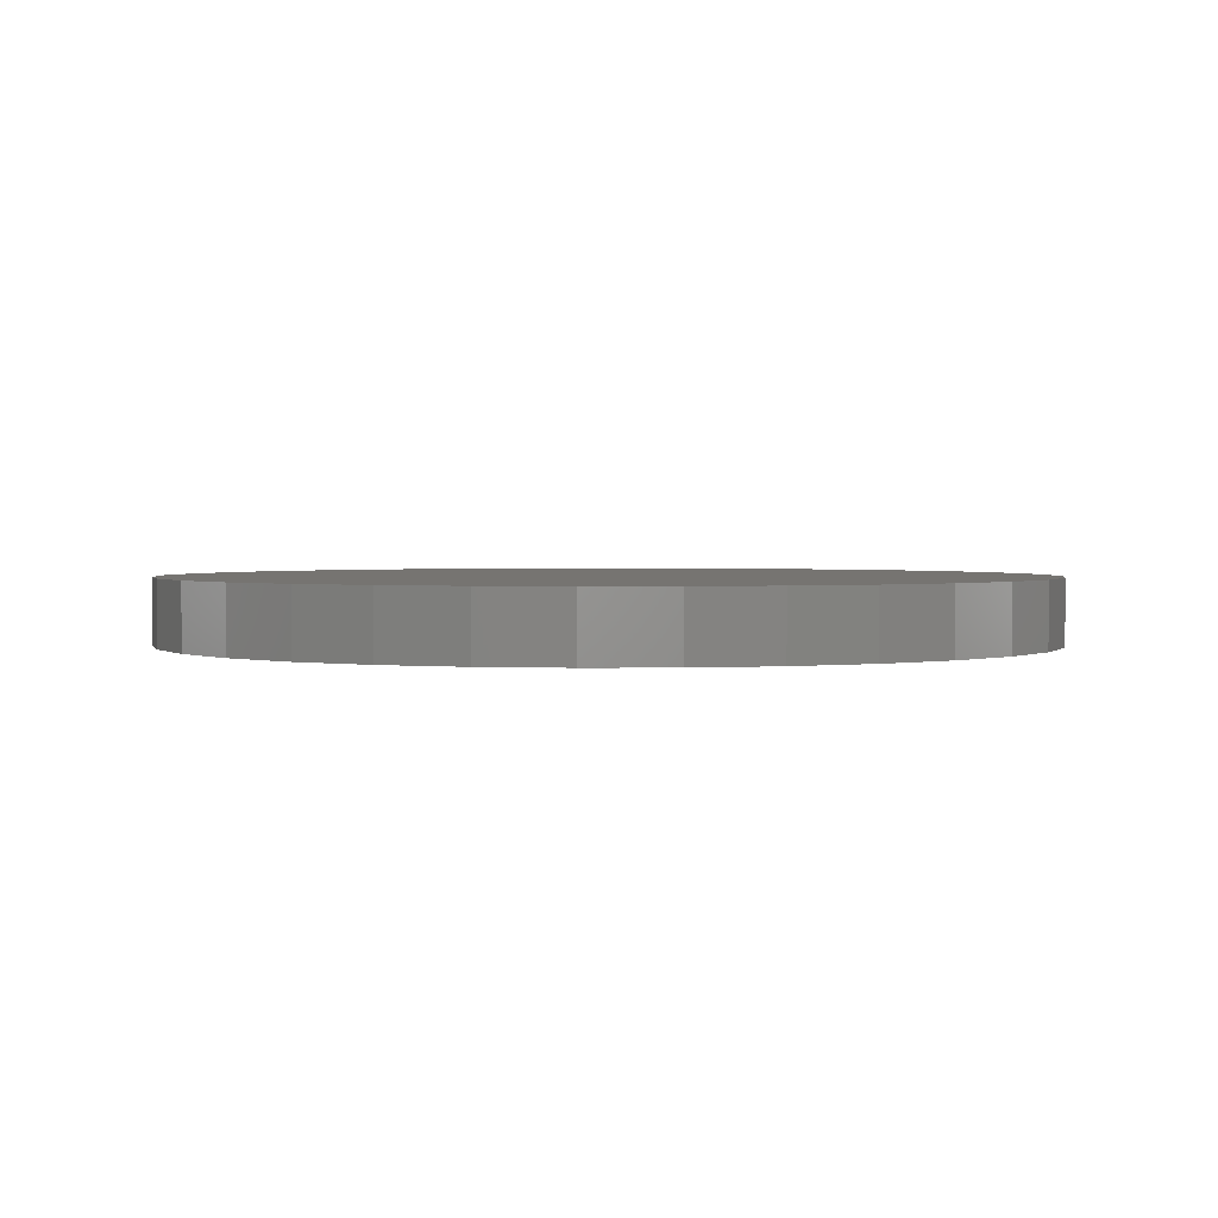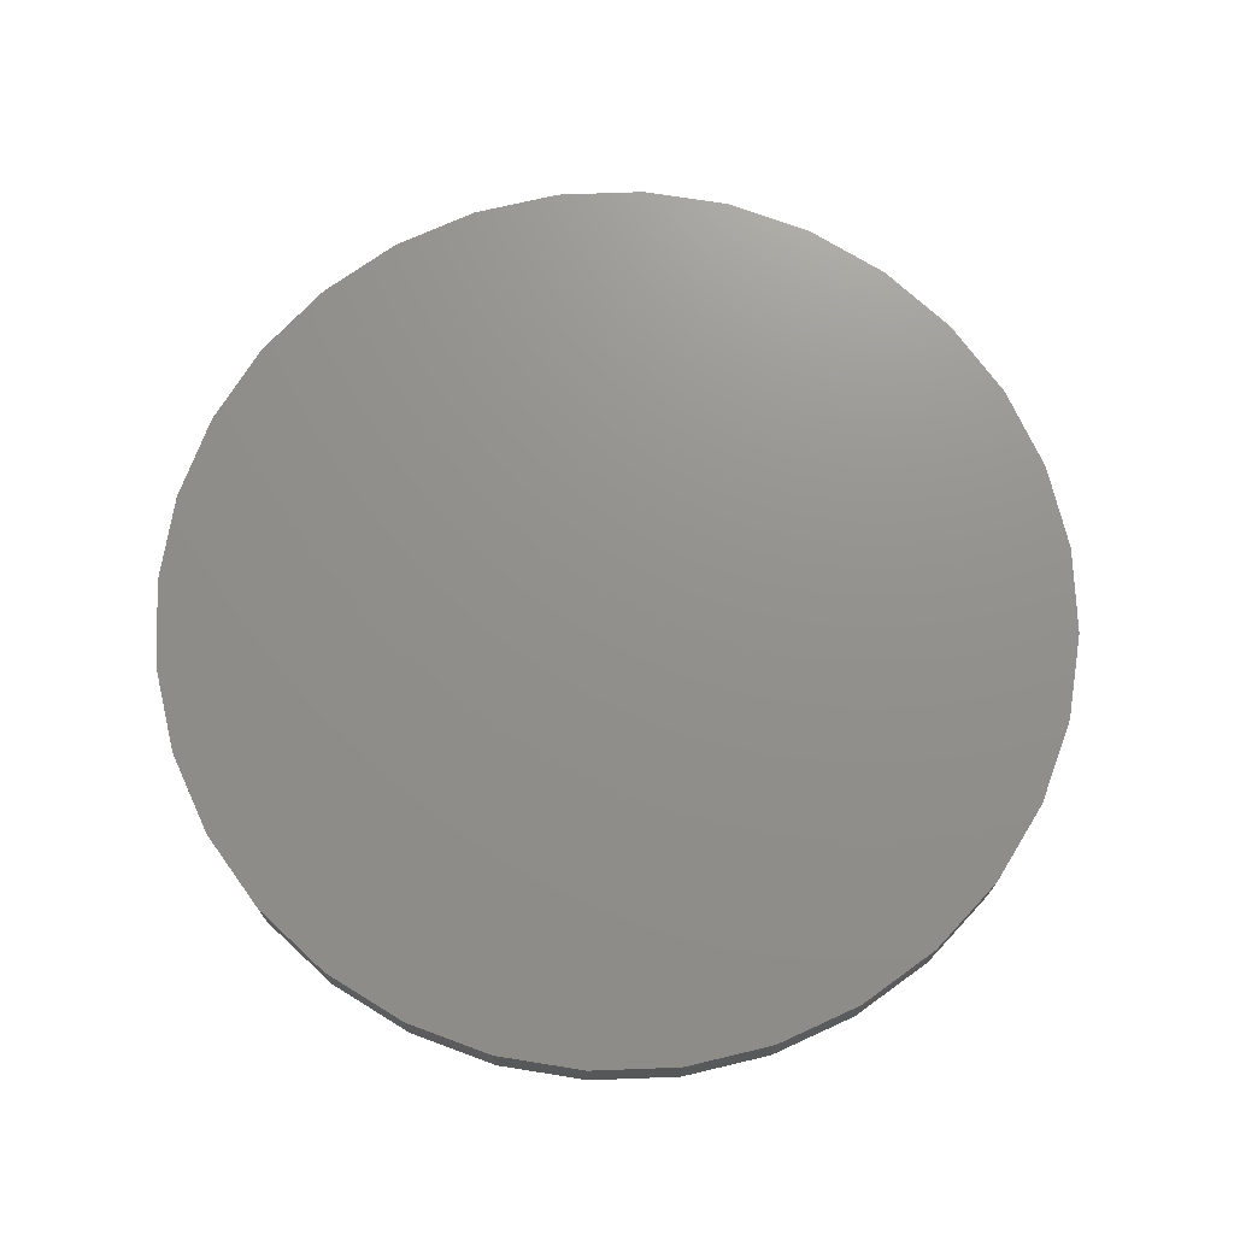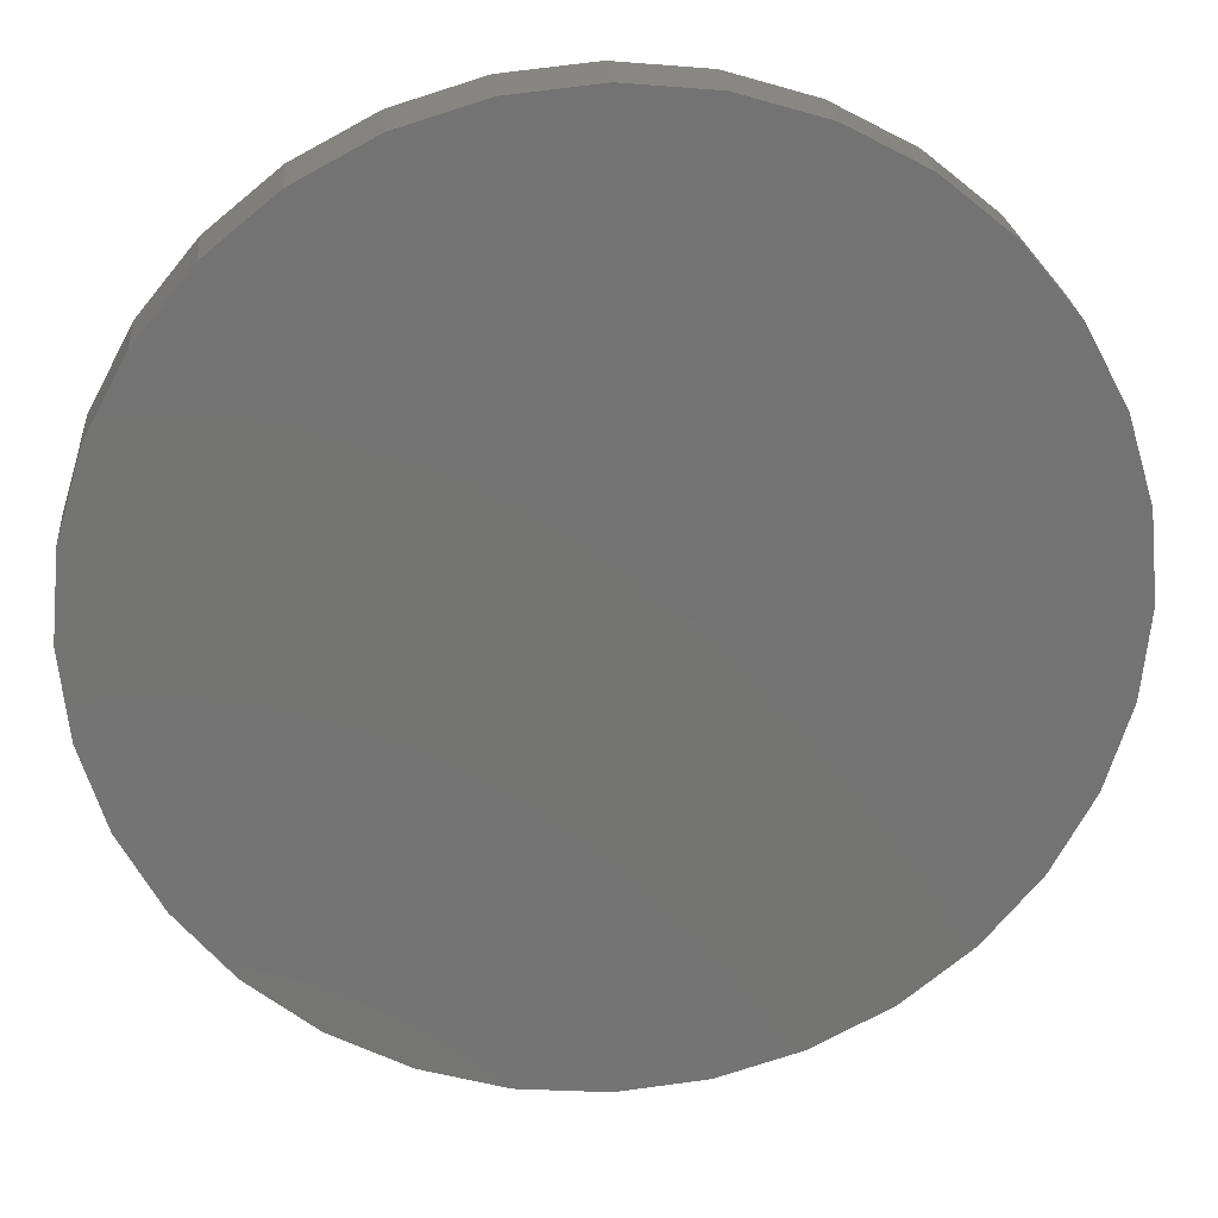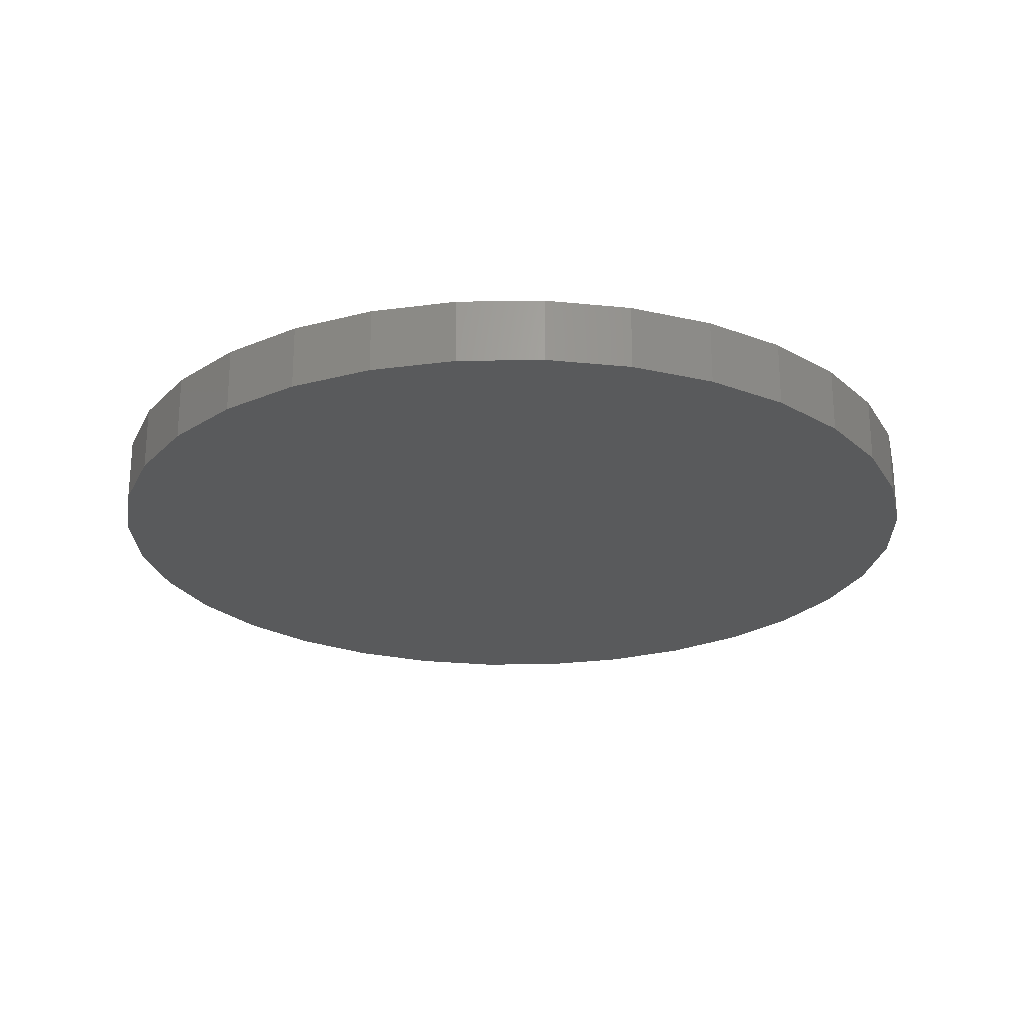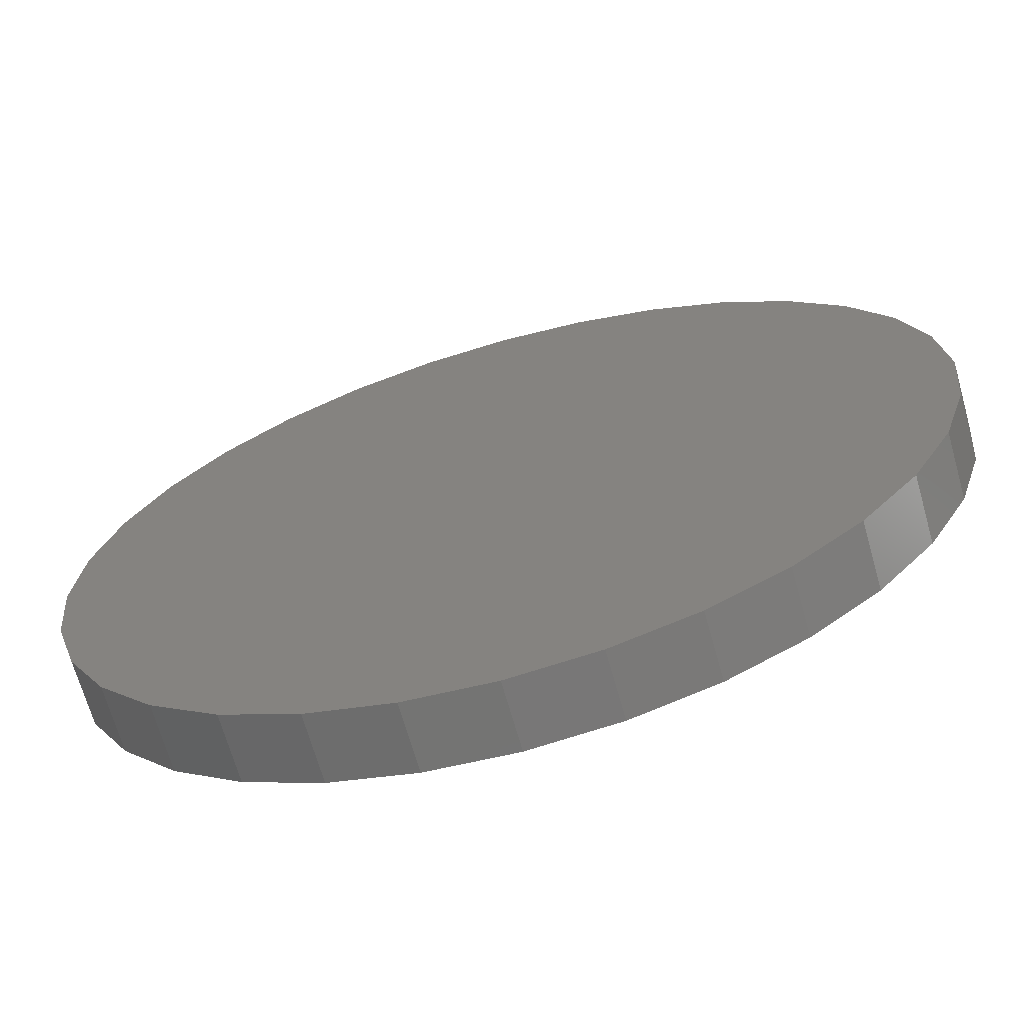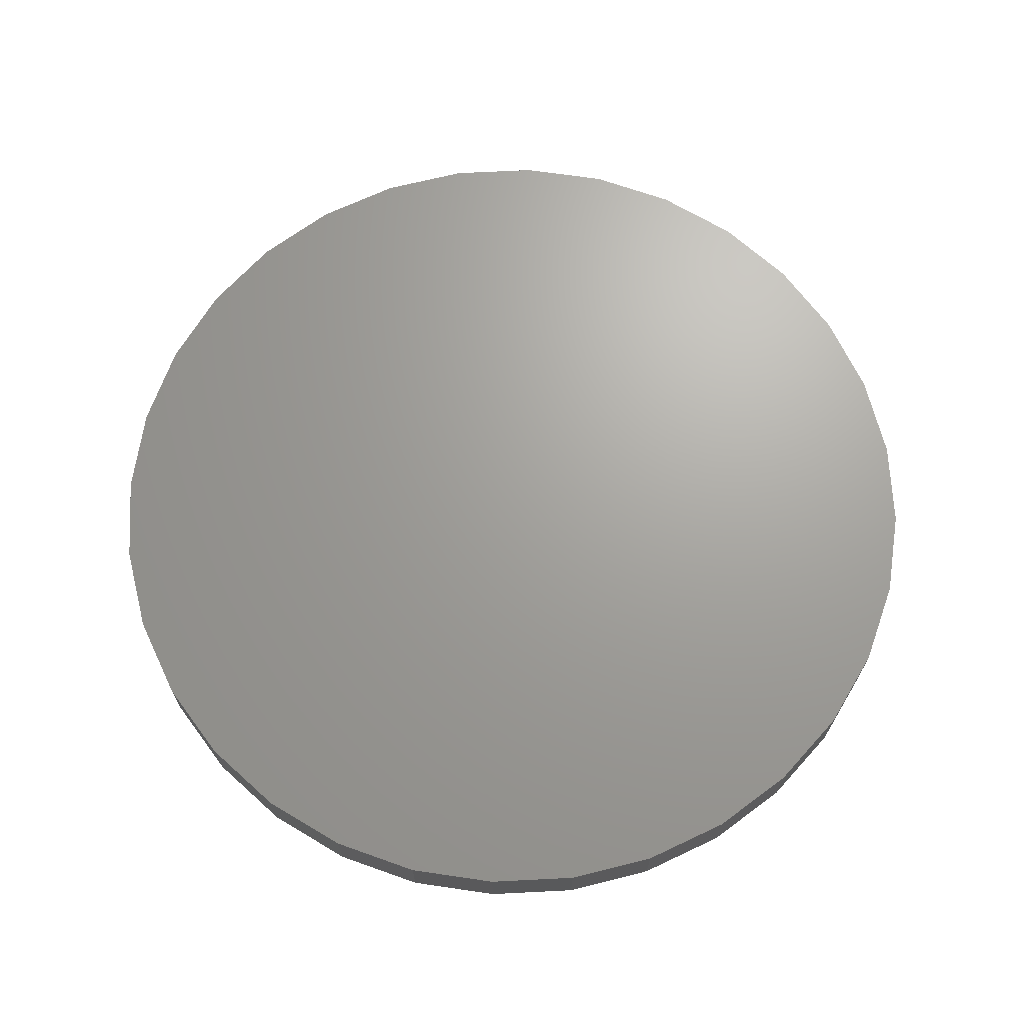
<metadata>
{"format":"stl","ext":"stl","renderer":"f3d","projection":"perspective","resolution":1024,"background":"white","views":[{"elev":1.9,"azim":-64.1,"up":"+Z"},{"elev":72.2,"azim":-176.5,"up":"+Z"},{"elev":24.4,"azim":175.0,"up":"+Y"},{"elev":-23.7,"azim":-150.4,"up":"+Z"},{"elev":-68.3,"azim":15.8,"up":"+Y"},{"elev":68.1,"azim":-76.0,"up":"+Z"}]}
</metadata>
<code>
# stl→obj: 64 verts, 124 faces
v -0.05526 0.0002467 0
v -0.05526 0.0002467 0.007812
v -0.05425 0.01051 0
v -0.05425 0.01051 0.007812
v -0.05126 0.02039 0
v -0.05126 0.02039 0.007812
v -0.04639 0.02949 0
v -0.04639 0.02949 0.007812
v -0.03985 0.03746 0
v -0.03985 0.03746 0.007812
v -0.03187 0.04401 0
v -0.03187 0.04401 0.007812
v -0.02277 0.04887 0
v -0.02277 0.04887 0.007812
v -0.0129 0.05187 0
v -0.0129 0.05187 0.007812
v -0.002632 0.05288 0
v -0.002632 0.05288 0.007812
v 0.007636 0.05187 0
v 0.007636 0.05187 0.007812
v 0.01751 0.04887 0
v 0.01751 0.04887 0.007812
v 0.02661 0.04401 0
v 0.02661 0.04401 0.007812
v 0.03458 0.03746 0
v 0.03458 0.03746 0.007812
v 0.04113 0.02949 0
v 0.04113 0.02949 0.007812
v 0.04599 0.02039 0
v 0.04599 0.02039 0.007812
v 0.04899 0.01051 0
v 0.04899 0.01051 0.007812
v 0.05 0.0002467 0
v 0.05 0.0002467 0.007812
v 0.04899 -0.01002 0
v 0.04899 -0.01002 0.007812
v 0.04599 -0.01989 0
v 0.04599 -0.01989 0.007812
v 0.04113 -0.02899 0
v 0.04113 -0.02899 0.007812
v 0.03458 -0.03697 0
v 0.03458 -0.03697 0.007812
v 0.02661 -0.04351 0
v 0.02661 -0.04351 0.007812
v 0.01751 -0.04838 0
v 0.01751 -0.04838 0.007812
v 0.007636 -0.05137 0
v 0.007636 -0.05137 0.007812
v -0.002632 -0.05238 0
v -0.002632 -0.05238 0.007812
v -0.0129 -0.05137 0
v -0.0129 -0.05137 0.007812
v -0.02277 -0.04838 0
v -0.02277 -0.04838 0.007812
v -0.03187 -0.04351 0
v -0.03187 -0.04351 0.007812
v -0.03985 -0.03697 0
v -0.03985 -0.03697 0.007812
v -0.04639 -0.02899 0
v -0.04639 -0.02899 0.007812
v -0.05126 -0.01989 0
v -0.05126 -0.01989 0.007812
v -0.05425 -0.01002 0
v -0.05425 -0.01002 0.007812
f 1 2 3
f 3 2 4
f 3 4 5
f 5 4 6
f 5 6 7
f 7 6 8
f 7 8 9
f 9 8 10
f 9 10 11
f 11 10 12
f 11 12 13
f 13 12 14
f 13 14 15
f 15 14 16
f 15 16 17
f 17 16 18
f 17 18 19
f 19 18 20
f 19 20 21
f 21 20 22
f 21 22 23
f 23 22 24
f 23 24 25
f 25 24 26
f 25 26 27
f 27 26 28
f 27 28 29
f 29 28 30
f 29 30 31
f 31 30 32
f 31 32 33
f 33 32 34
f 33 34 35
f 35 34 36
f 35 36 37
f 37 36 38
f 37 38 39
f 39 38 40
f 39 40 41
f 41 40 42
f 41 42 43
f 43 42 44
f 43 44 45
f 45 44 46
f 45 46 47
f 47 46 48
f 47 48 49
f 49 48 50
f 49 50 51
f 51 50 52
f 51 52 53
f 53 52 54
f 53 54 55
f 55 54 56
f 55 56 57
f 57 56 58
f 57 58 59
f 59 58 60
f 59 60 61
f 61 60 62
f 61 62 63
f 63 62 64
f 63 64 1
f 1 64 2
f 20 18 16
f 16 14 20
f 20 14 22
f 22 14 12
f 22 12 24
f 24 12 10
f 24 10 26
f 26 10 8
f 26 8 28
f 28 8 6
f 28 6 30
f 30 6 4
f 30 4 32
f 36 62 38
f 38 62 60
f 38 60 40
f 40 60 58
f 40 58 42
f 42 58 56
f 42 56 44
f 44 56 54
f 44 54 46
f 46 54 52
f 46 52 48
f 52 50 48
f 32 4 34
f 34 4 2
f 34 2 36
f 36 2 64
f 36 64 62
f 15 17 19
f 19 13 15
f 21 13 19
f 11 13 21
f 23 11 21
f 9 11 23
f 25 9 23
f 7 9 25
f 27 7 25
f 5 7 27
f 29 5 27
f 3 5 29
f 31 3 29
f 37 61 35
f 59 61 37
f 39 59 37
f 57 59 39
f 41 57 39
f 55 57 41
f 43 55 41
f 53 55 43
f 45 53 43
f 51 53 45
f 47 51 45
f 47 49 51
f 61 63 35
f 35 63 1
f 35 1 33
f 33 1 3
f 33 3 31

</code>
